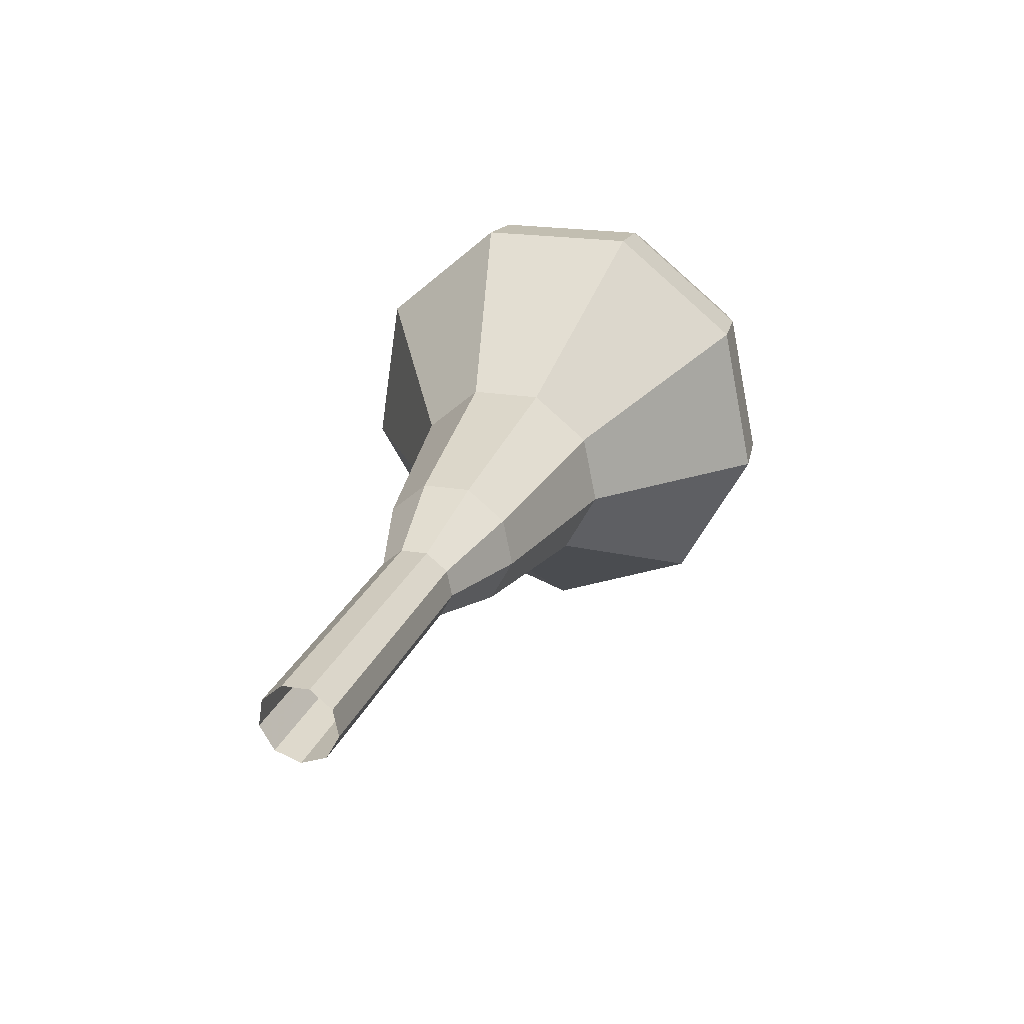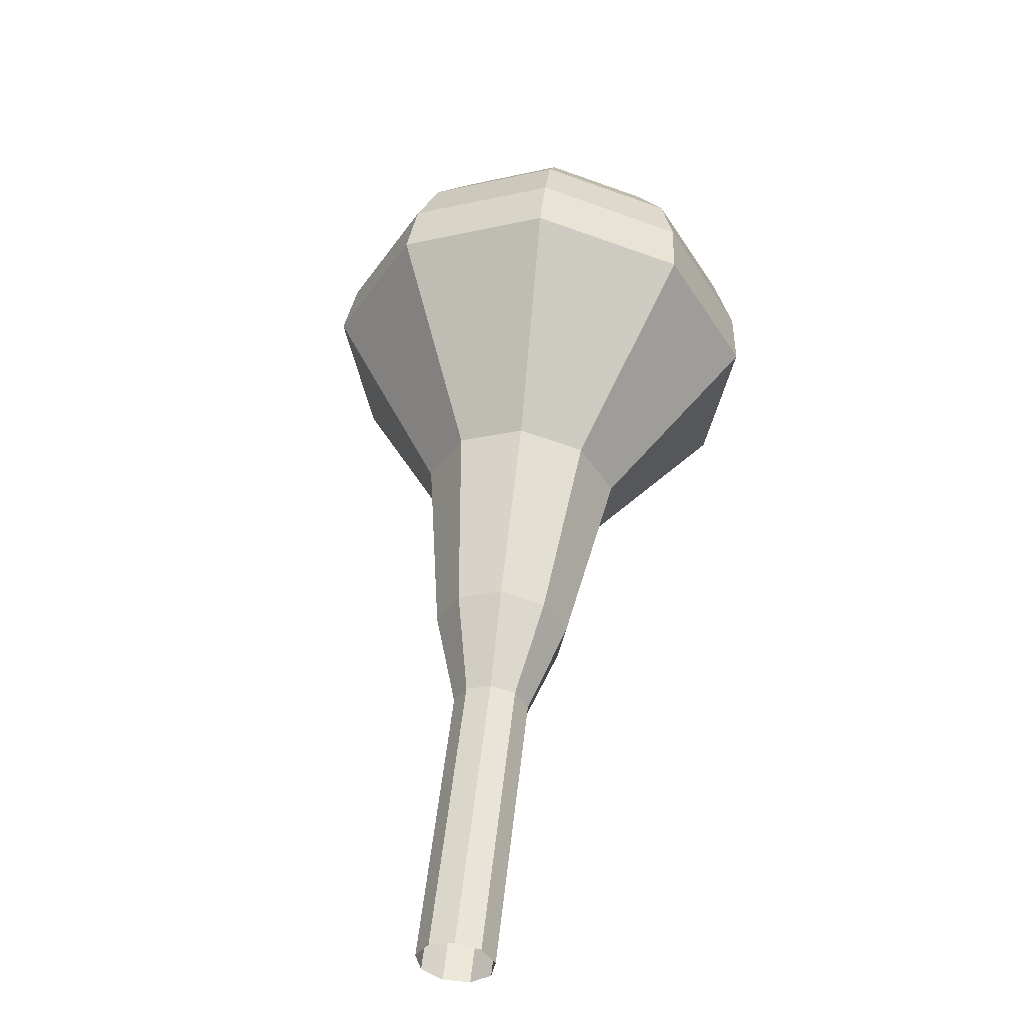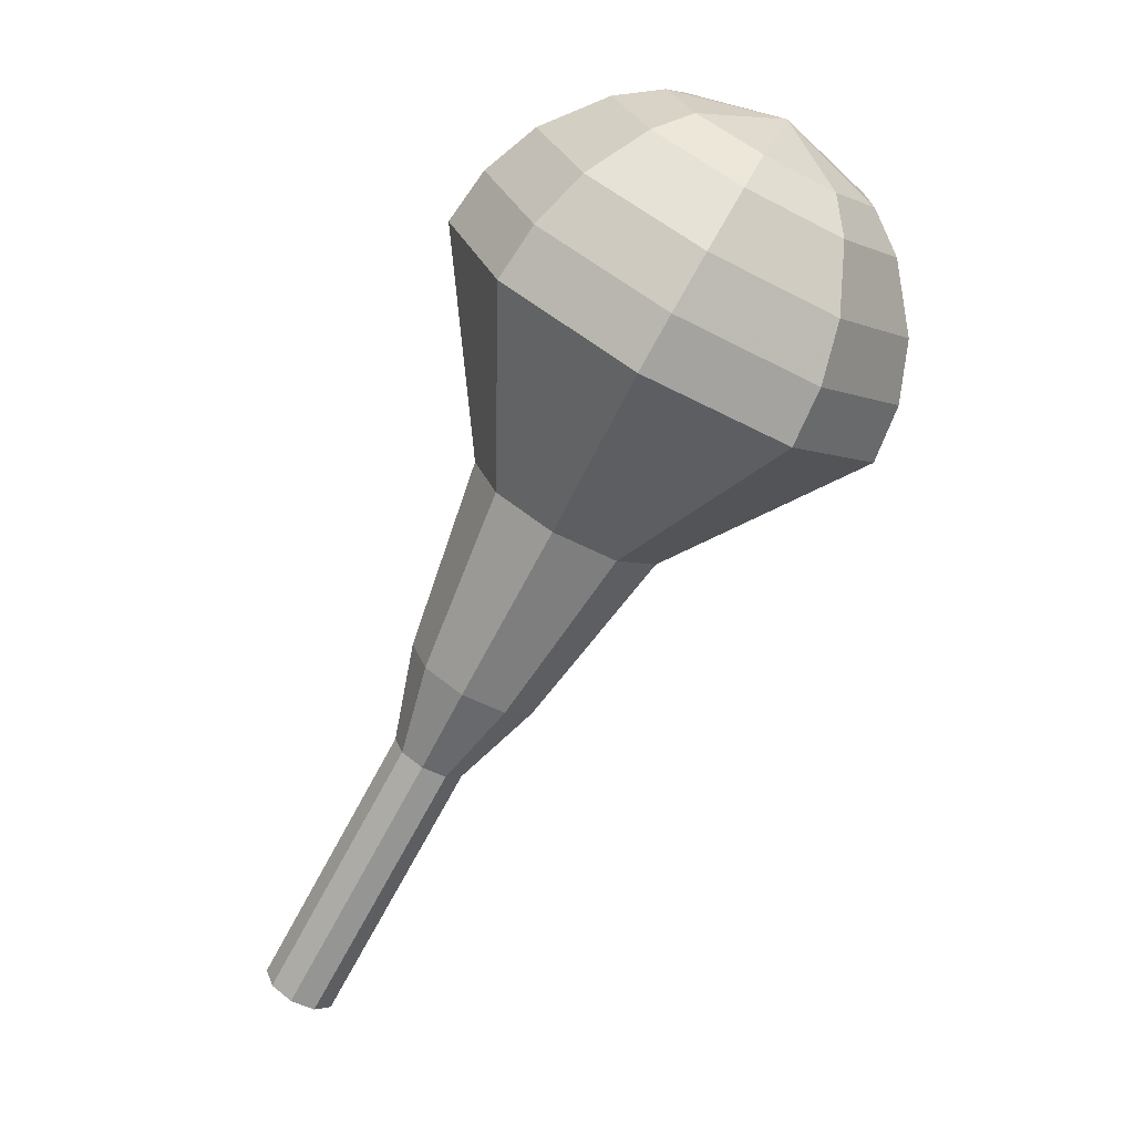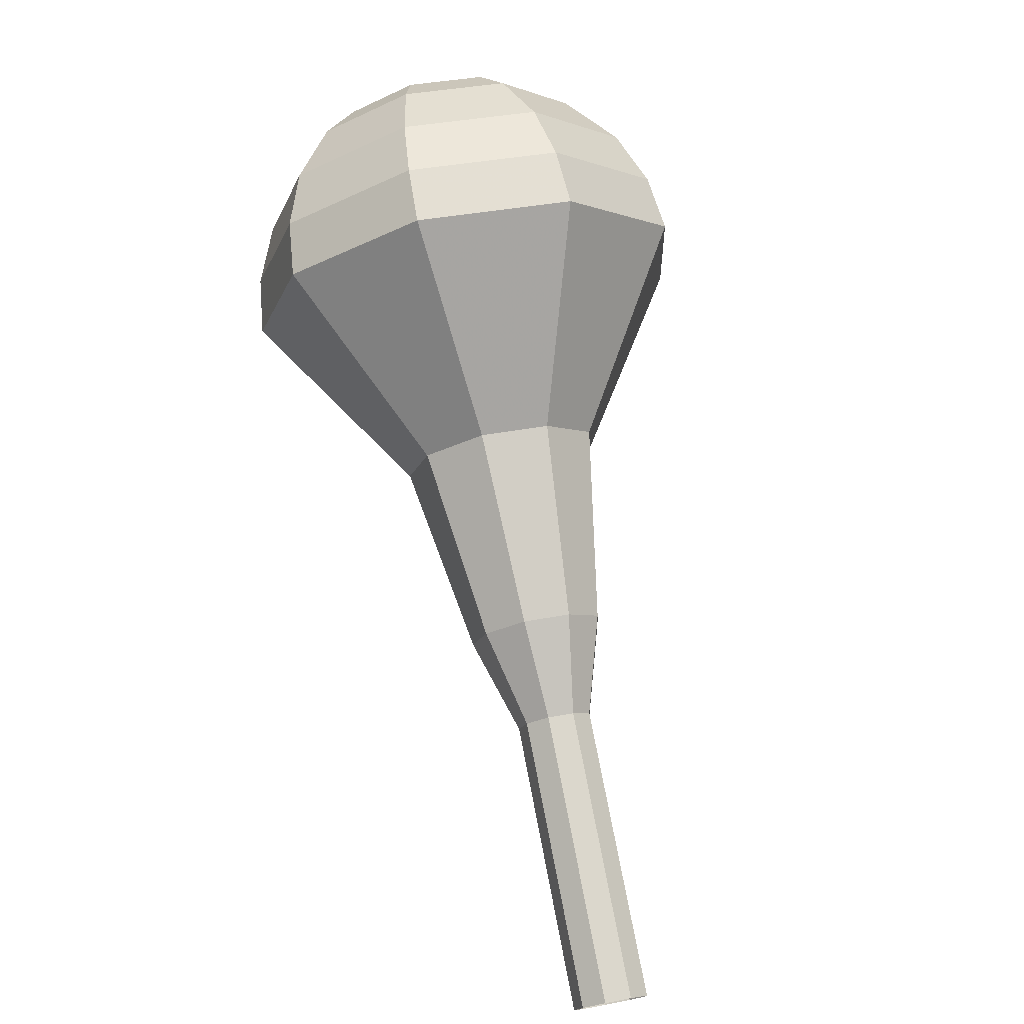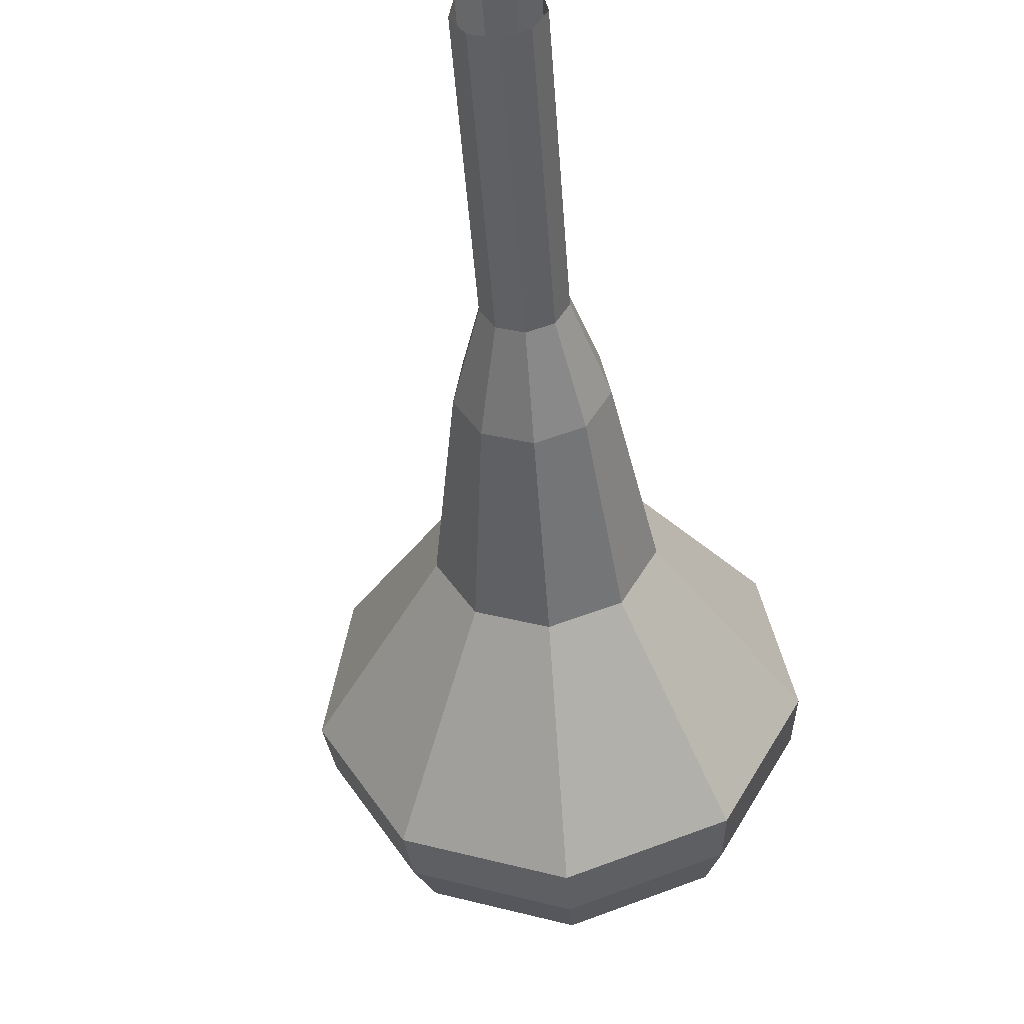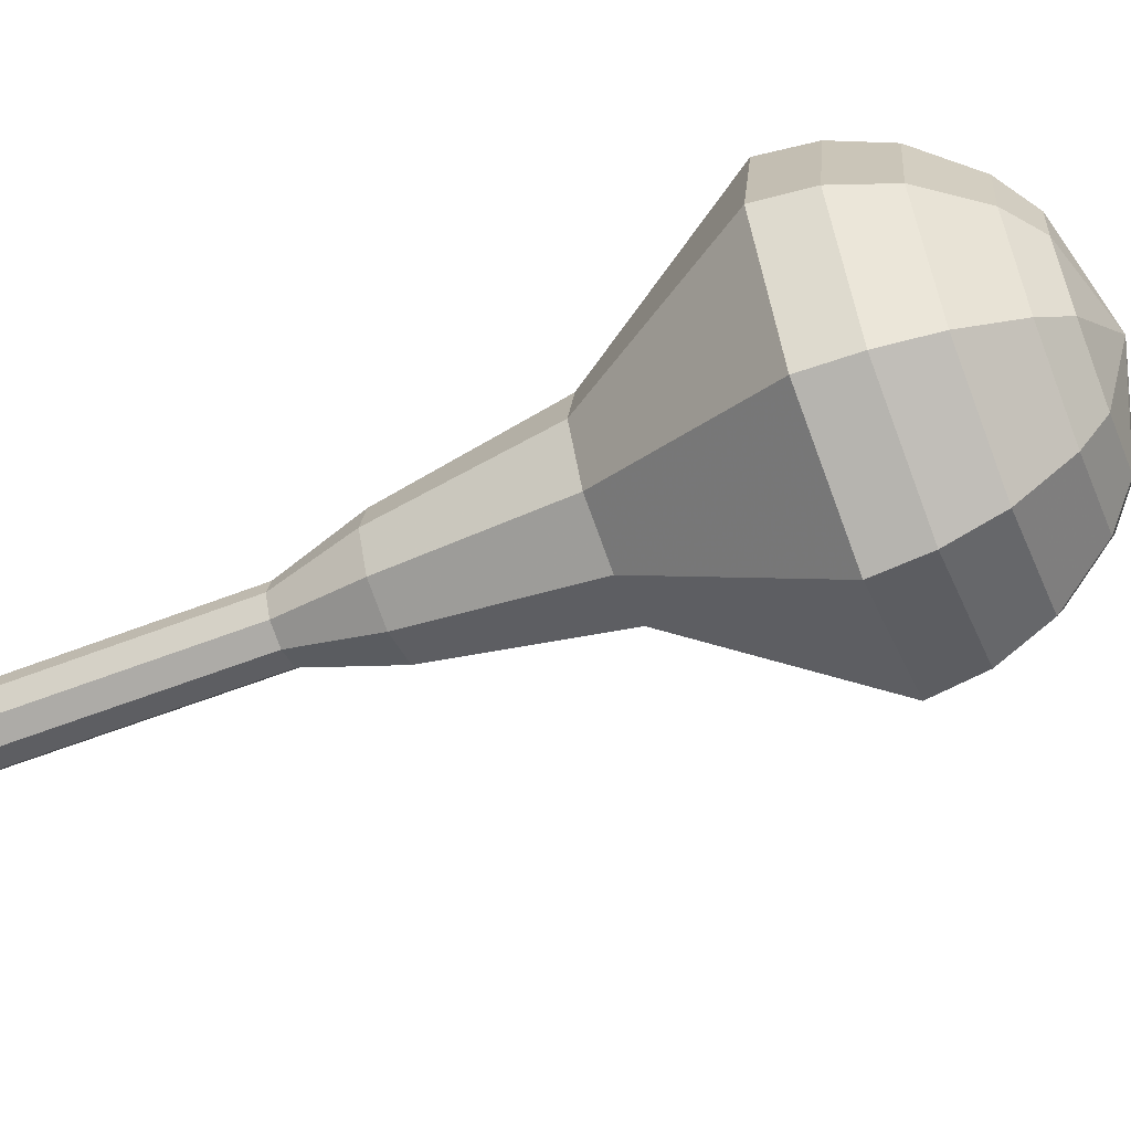
<metadata>
{"format":"obj","ext":"obj","renderer":"f3d","projection":"perspective","resolution":1024,"background":"white","views":[{"elev":-39.1,"azim":-55.5,"up":"+Z"},{"elev":-71.4,"azim":76.8,"up":"+Z"},{"elev":33.6,"azim":-28.3,"up":"+Z"},{"elev":15.8,"azim":-112.5,"up":"+Z"},{"elev":-43.8,"azim":-143.9,"up":"+Y"},{"elev":-59.1,"azim":-35.7,"up":"+Y"}]}
</metadata>
<code>
g tube1
v 112.6 105.1 165.6
v 113.2 105.4 165.2
v 113.6 106.1 165
v 113.5 107 165
v 113 107.5 165.4
v 112.3 107.5 165.8
v 111.7 107 166.2
v 111.5 106.2 166.3
v 111.9 105.4 166
v 112.6 105.1 165.6
v 114.2 105.1 168.3
v 114.9 105.3 167.9
v 115.3 106.1 167.6
v 115.2 106.9 167.7
v 114.7 107.5 168.1
v 113.9 107.5 168.5
v 113.4 107 168.9
v 113.2 106.1 168.9
v 113.6 105.4 168.7
v 114.2 105.1 168.3
v 115.9 105 171
v 116.6 105.3 170.5
v 117 106 170.3
v 116.9 106.9 170.4
v 116.3 107.4 170.7
v 115.6 107.4 171.2
v 115 106.9 171.5
v 114.9 106.1 171.6
v 115.2 105.3 171.4
v 115.9 105 171
v 117.6 105 173.6
v 118.3 105.2 173.2
v 118.7 106 173
v 118.6 106.8 173.1
v 118 107.4 173.4
v 117.3 107.4 173.9
v 116.7 106.9 174.2
v 116.6 106 174.3
v 116.9 105.3 174.1
v 117.6 105 173.6
v 119.2 103.9 176.3
v 120.5 104.4 175.5
v 121.2 105.7 175.1
v 121 107.3 175.3
v 120 108.3 175.9
v 118.7 108.3 176.7
v 117.7 107.3 177.3
v 117.4 105.8 177.5
v 118 104.5 177.1
v 119.2 103.9 176.3
v 122.6 102.8 181.7
v 124.4 103.5 180.5
v 125.4 105.4 179.9
v 125.1 107.7 180.1
v 123.7 109.2 181.1
v 121.8 109.2 182.2
v 120.3 107.8 183.2
v 119.9 105.6 183.4
v 120.8 103.6 182.8
v 122.6 102.8 181.7
v 125.8 98.5 187
v 129.9 100.1 184.4
v 132.2 104.5 183.1
v 131.6 109.6 183.6
v 128.4 113 185.6
v 124 113.1 188.4
v 120.6 109.9 190.4
v 119.7 104.9 190.9
v 121.8 100.4 189.6
v 125.8 98.5 187
v 126.8 98.71 188.6
v 130.8 100.3 186.1
v 133 104.6 184.8
v 132.4 109.5 185.2
v 129.3 112.7 187.3
v 125.1 112.9 189.9
v 121.8 109.7 191.9
v 120.9 104.9 192.4
v 122.9 100.5 191.1
v 126.8 98.71 188.6
v 127.8 99.45 190.2
v 131.4 100.9 188
v 133.4 104.7 186.8
v 132.8 109.1 187.2
v 130 112 189
v 126.3 112.1 191.4
v 123.3 109.3 193.2
v 122.5 105 193.6
v 124.3 101.1 192.4
v 127.8 99.45 190.2
v 128.9 101 191.8
v 131.6 102.1 190.1
v 133.1 105 189.2
v 132.7 108.3 189.5
v 130.5 110.5 190.9
v 127.7 110.6 192.7
v 125.4 108.5 194
v 124.8 105.2 194.4
v 126.2 102.2 193.5
v 128.9 101 191.8
v 129.4 102.3 192.6
v 131.4 103.1 191.3
v 132.5 105.2 190.7
v 132.2 107.7 190.9
v 130.6 109.3 191.9
v 128.5 109.3 193.2
v 126.9 107.8 194.2
v 126.4 105.4 194.5
v 127.4 103.2 193.8
v 129.4 102.3 192.6
v 130 105.9 193.4
v 130 105.9 193.4
v 130 105.9 193.4
v 130 105.9 193.4
v 130 105.9 193.4
v 130 105.9 193.4
v 130 105.9 193.4
v 130 105.9 193.4
v 130 105.9 193.4
v 130 105.9 193.4
f 1 2 12
f 12 11 1
f 2 3 13
f 13 12 2
f 3 4 14
f 14 13 3
f 4 5 15
f 15 14 4
f 5 6 16
f 16 15 5
f 6 7 17
f 17 16 6
f 7 8 18
f 18 17 7
f 8 9 19
f 19 18 8
f 9 10 20
f 20 19 9
f 11 12 22
f 22 21 11
f 12 13 23
f 23 22 12
f 13 14 24
f 24 23 13
f 14 15 25
f 25 24 14
f 15 16 26
f 26 25 15
f 16 17 27
f 27 26 16
f 17 18 28
f 28 27 17
f 18 19 29
f 29 28 18
f 19 20 30
f 30 29 19
f 21 22 32
f 32 31 21
f 22 23 33
f 33 32 22
f 23 24 34
f 34 33 23
f 24 25 35
f 35 34 24
f 25 26 36
f 36 35 25
f 26 27 37
f 37 36 26
f 27 28 38
f 38 37 27
f 28 29 39
f 39 38 28
f 29 30 40
f 40 39 29
f 31 32 42
f 42 41 31
f 32 33 43
f 43 42 32
f 33 34 44
f 44 43 33
f 34 35 45
f 45 44 34
f 35 36 46
f 46 45 35
f 36 37 47
f 47 46 36
f 37 38 48
f 48 47 37
f 38 39 49
f 49 48 38
f 39 40 50
f 50 49 39
f 41 42 52
f 52 51 41
f 42 43 53
f 53 52 42
f 43 44 54
f 54 53 43
f 44 45 55
f 55 54 44
f 45 46 56
f 56 55 45
f 46 47 57
f 57 56 46
f 47 48 58
f 58 57 47
f 48 49 59
f 59 58 48
f 49 50 60
f 60 59 49
f 51 52 62
f 62 61 51
f 52 53 63
f 63 62 52
f 53 54 64
f 64 63 53
f 54 55 65
f 65 64 54
f 55 56 66
f 66 65 55
f 56 57 67
f 67 66 56
f 57 58 68
f 68 67 57
f 58 59 69
f 69 68 58
f 59 60 70
f 70 69 59
f 61 62 72
f 72 71 61
f 62 63 73
f 73 72 62
f 63 64 74
f 74 73 63
f 64 65 75
f 75 74 64
f 65 66 76
f 76 75 65
f 66 67 77
f 77 76 66
f 67 68 78
f 78 77 67
f 68 69 79
f 79 78 68
f 69 70 80
f 80 79 69
f 71 72 82
f 82 81 71
f 72 73 83
f 83 82 72
f 73 74 84
f 84 83 73
f 74 75 85
f 85 84 74
f 75 76 86
f 86 85 75
f 76 77 87
f 87 86 76
f 77 78 88
f 88 87 77
f 78 79 89
f 89 88 78
f 79 80 90
f 90 89 79
f 81 82 92
f 92 91 81
f 82 83 93
f 93 92 82
f 83 84 94
f 94 93 83
f 84 85 95
f 95 94 84
f 85 86 96
f 96 95 85
f 86 87 97
f 97 96 86
f 87 88 98
f 98 97 87
f 88 89 99
f 99 98 88
f 89 90 100
f 100 99 89
f 91 92 102
f 102 101 91
f 92 93 103
f 103 102 92
f 93 94 104
f 104 103 93
f 94 95 105
f 105 104 94
f 95 96 106
f 106 105 95
f 96 97 107
f 107 106 96
f 97 98 108
f 108 107 97
f 98 99 109
f 109 108 98
f 99 100 110
f 110 109 99
f 101 102 112
f 112 111 101
f 102 103 113
f 113 112 102
f 103 104 114
f 114 113 103
f 104 105 115
f 115 114 104
f 105 106 116
f 116 115 105
f 106 107 117
f 117 116 106
f 107 108 118
f 118 117 107
f 108 109 119
f 119 118 108
f 109 110 120
f 120 119 109
g

</code>
